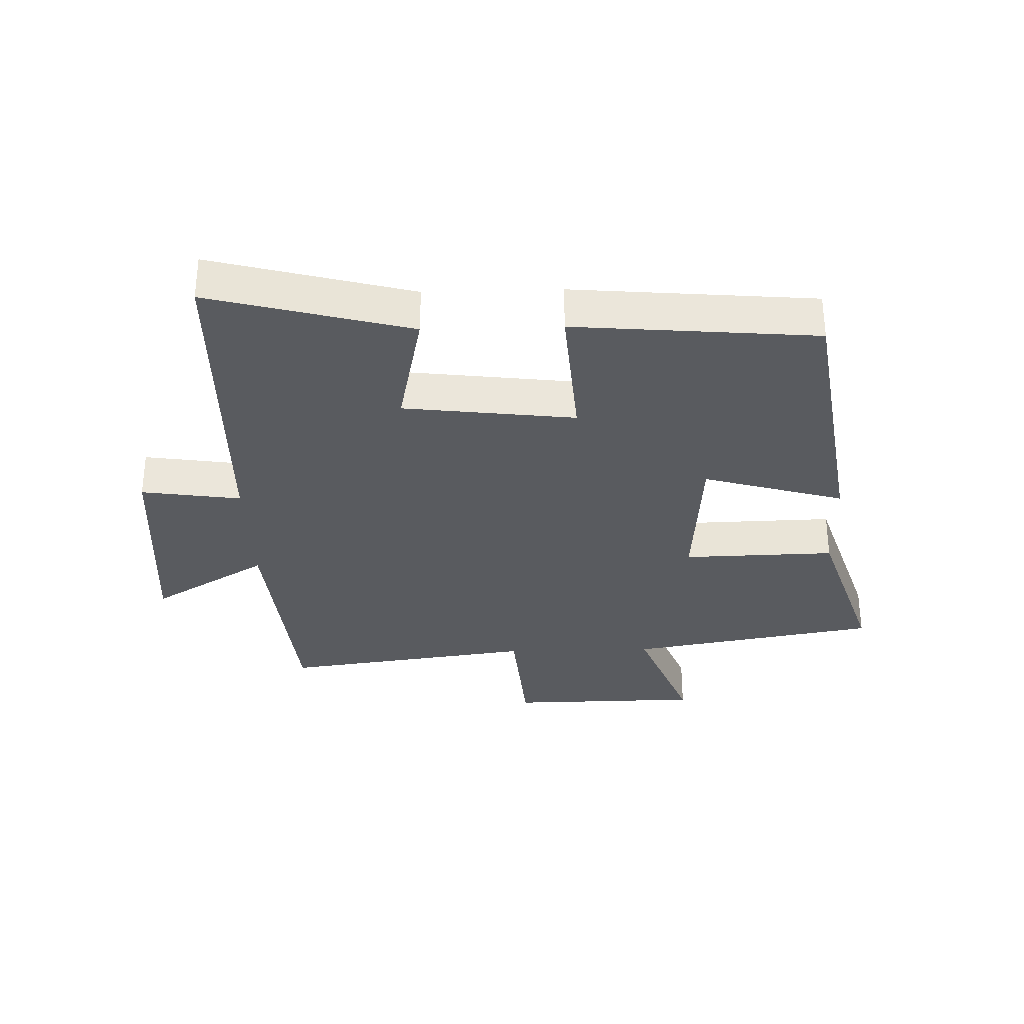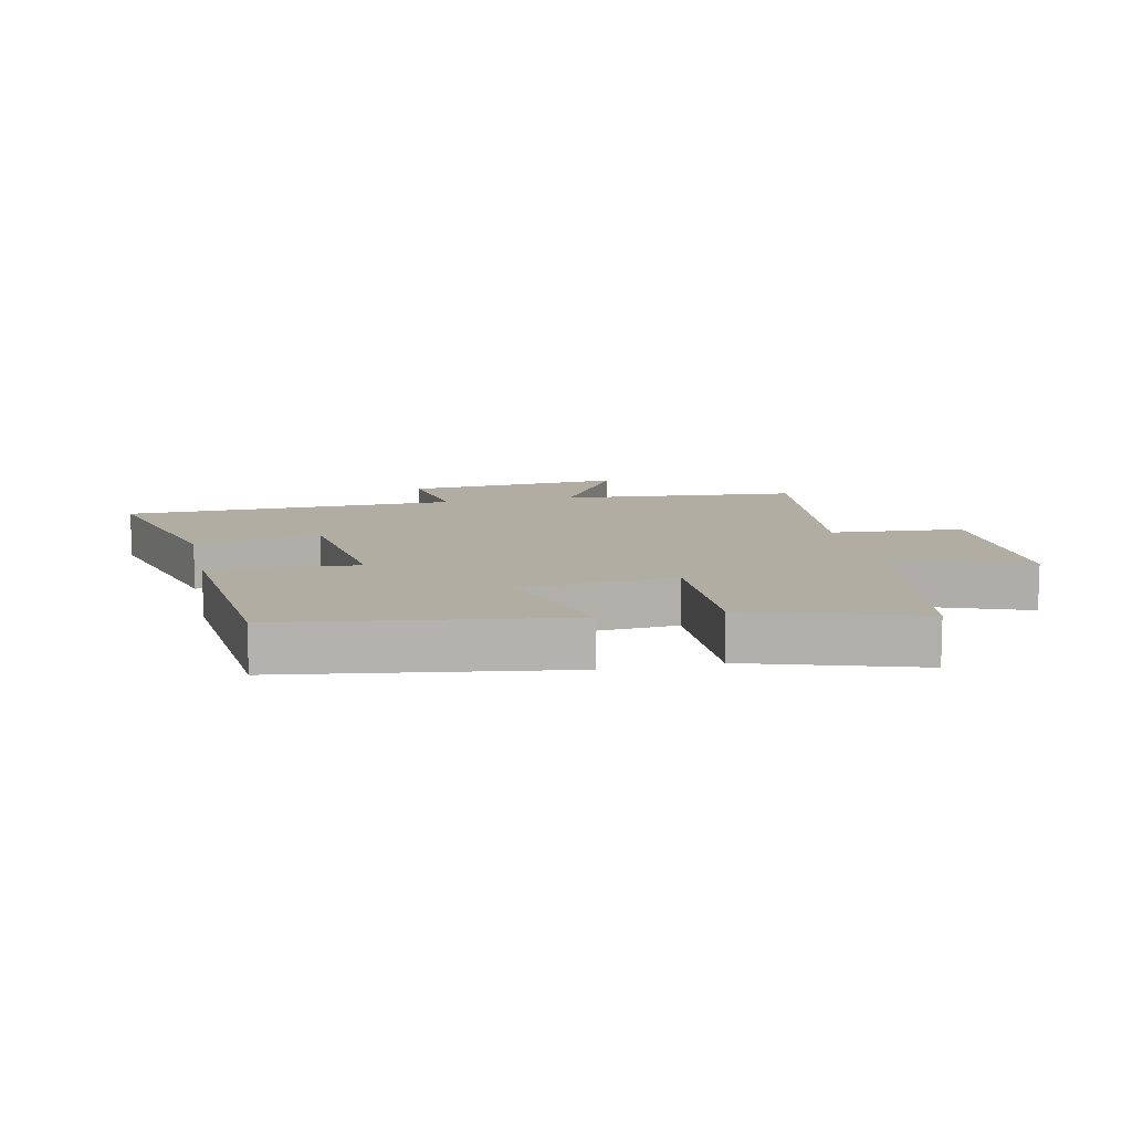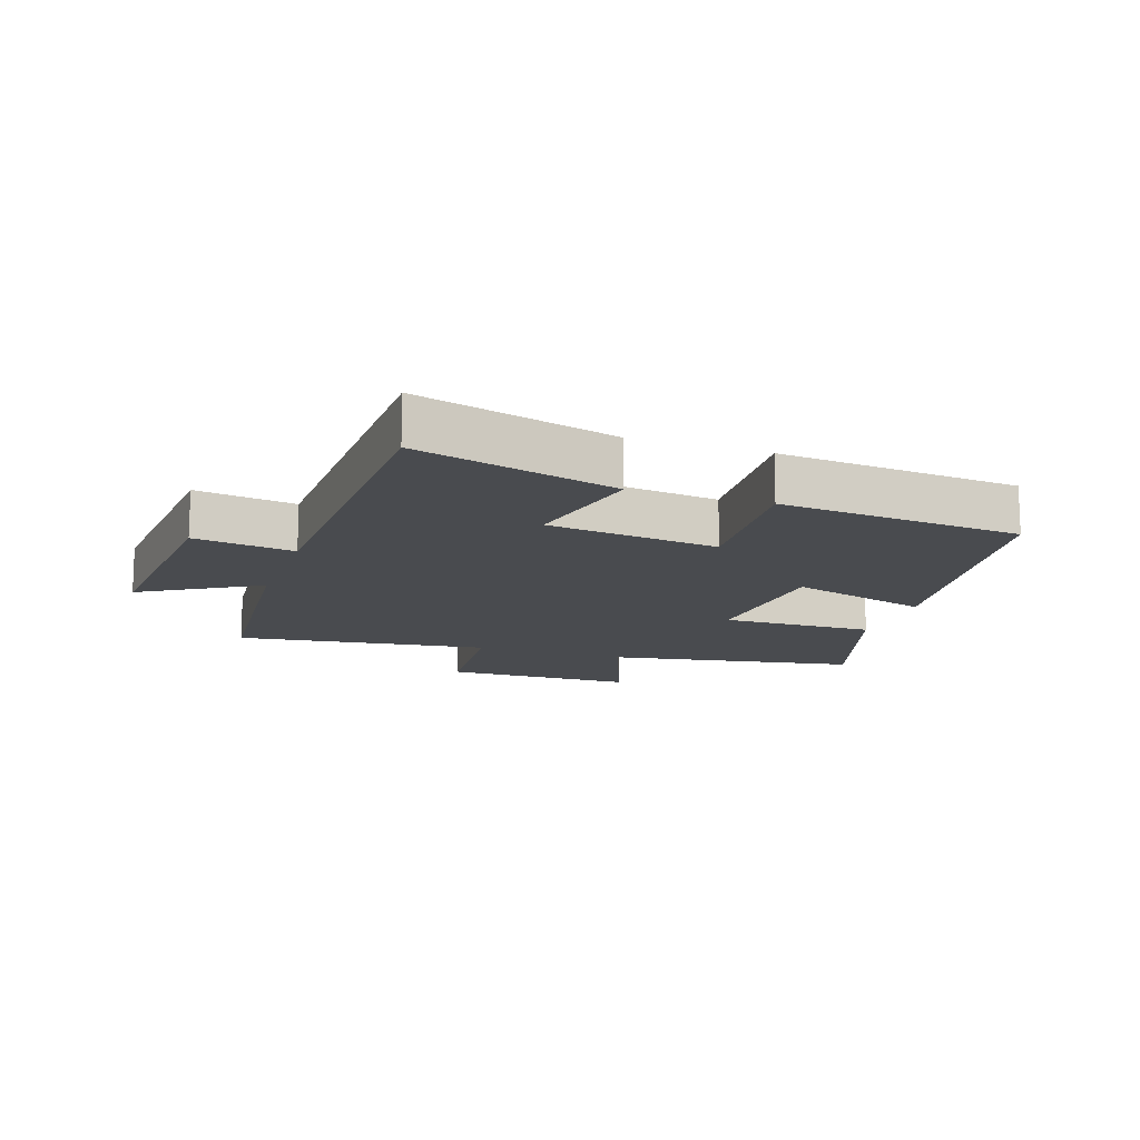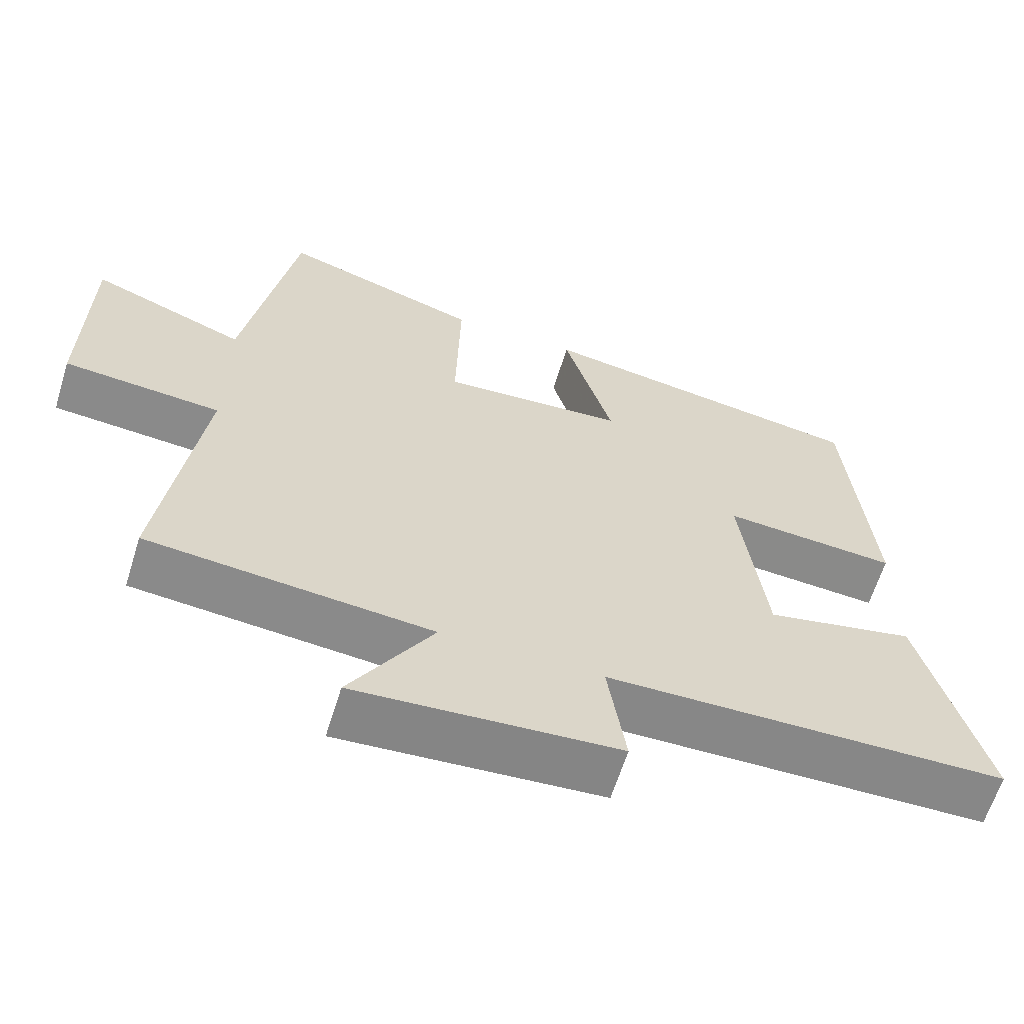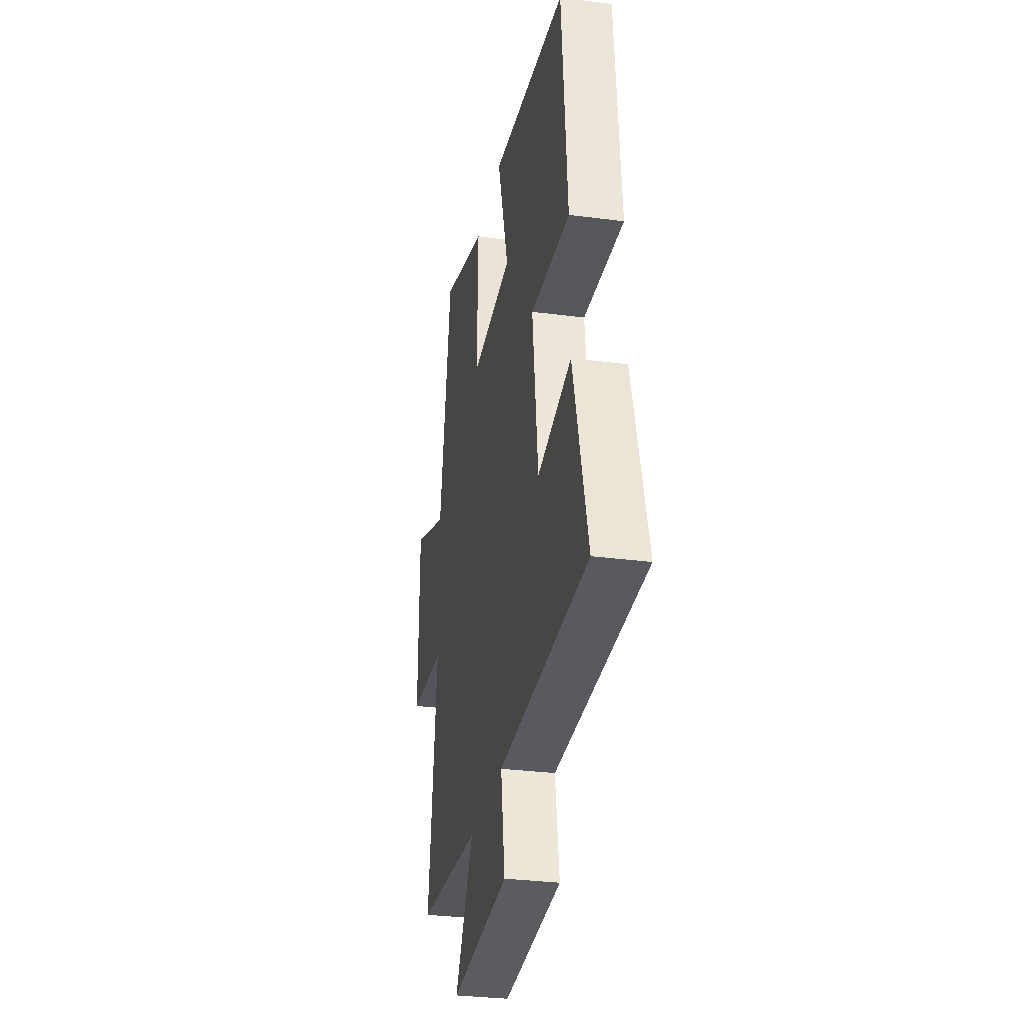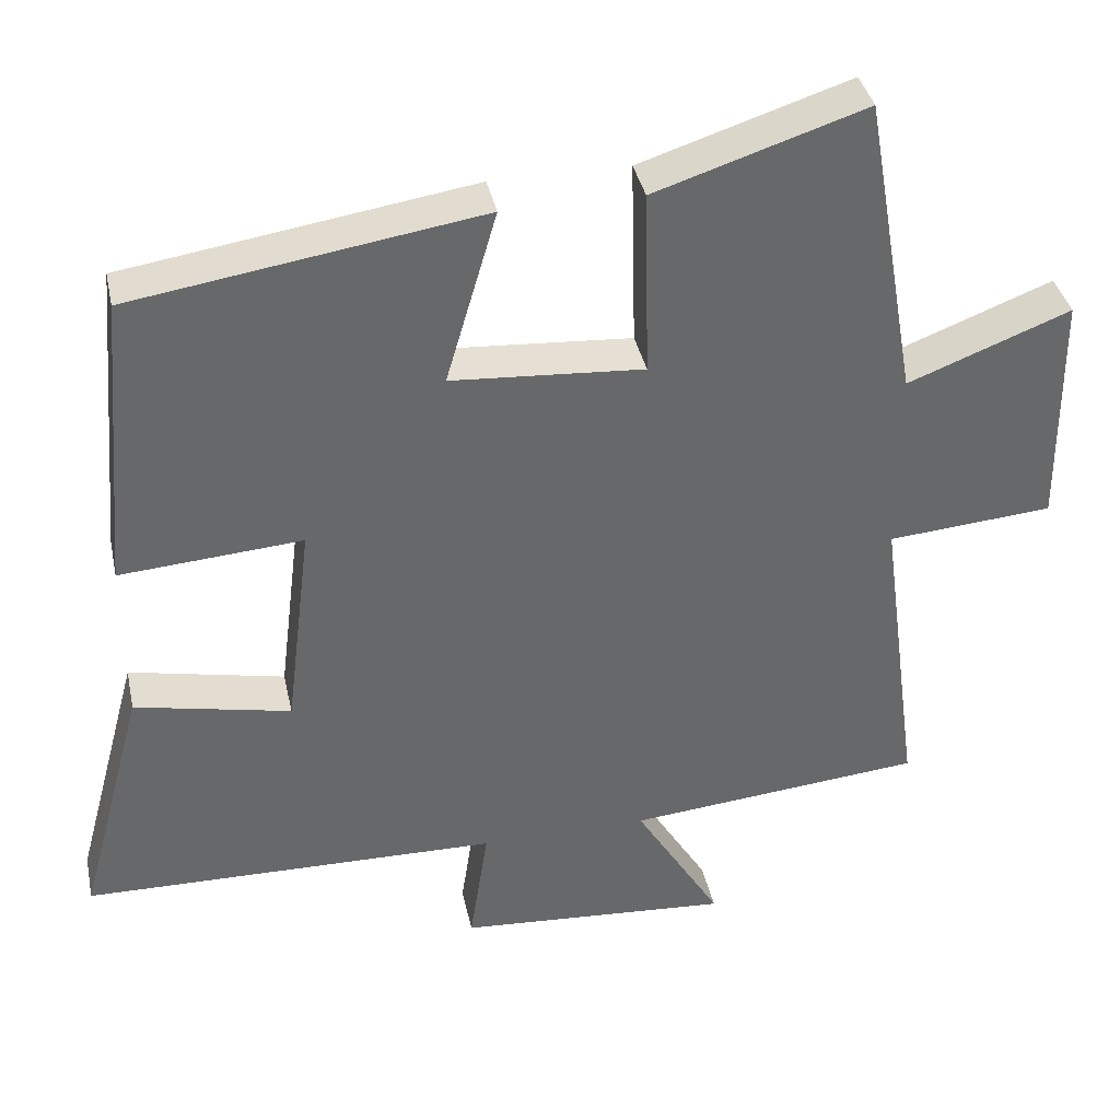
<metadata>
{"format":"obj","ext":"obj","renderer":"f3d","projection":"perspective","resolution":1024,"background":"white","views":[{"elev":-32.3,"azim":-88.3,"up":"+Y"},{"elev":10.6,"azim":-12.5,"up":"+Y"},{"elev":-14.0,"azim":-108.9,"up":"+Y"},{"elev":-62.7,"azim":162.8,"up":"+Z"},{"elev":-30.7,"azim":-100.7,"up":"+Z"},{"elev":38.1,"azim":-12.0,"up":"+Z"}]}
</metadata>
<code>
v 0.555 0.07 -0.465
v 0.171 0.07 -0.5
v 0.283 0.07 -0.686
v -0.071 0.07 -0.66
v -0.047 0.07 -0.5
v -0.586 0.07 -0.489
v -0.5 0.07 -0.169
v -0.299 0.07 -0.212
v -0.265 0.07 0.062
v -0.5 0.07 0.045
v -0.466 0.07 0.432
v -0.017 0.07 0.5
v -0.083 0.07 0.274
v 0.165 0.07 0.256
v 0.159 0.07 0.5
v 0.43 0.07 0.587
v 0.5 0.07 0.187
v 0.71 0.07 0.268
v 0.714 0.07 -0.042
v 0.5 0.07 -0.059
v 0.555 0 -0.465
v 0.171 0 -0.5
v 0.283 0 -0.686
v -0.071 0 -0.66
v -0.047 0 -0.5
v -0.586 0 -0.489
v -0.5 0 -0.169
v -0.299 0 -0.212
v -0.265 0 0.062
v -0.5 0 0.045
v -0.466 0 0.432
v -0.017 0 0.5
v -0.083 0 0.274
v 0.165 0 0.256
v 0.159 0 0.5
v 0.43 0 0.587
v 0.5 0 0.187
v 0.71 0 0.268
v 0.714 0 -0.042
v 0.5 0 -0.059
f 17 18 19 20
f 16 17 20
f 15 16 20
f 14 15 20
f 20 1 2
f 14 20 2
f 13 14 2
f 11 12 13
f 10 11 13
f 9 10 13
f 8 9 13 2
f 7 8 2
f 6 7 2
f 5 6 2
f 2 3 4 5
f 40 39 38 37
f 40 37 36
f 40 36 35
f 40 35 34
f 22 21 40
f 22 40 34
f 22 34 33
f 33 32 31
f 33 31 30
f 33 30 29
f 22 33 29 28
f 22 28 27
f 22 27 26
f 22 26 25
f 25 24 23 22
f 1 21 22 2
f 2 22 23 3
f 3 23 24 4
f 4 24 25 5
f 5 25 26 6
f 6 26 27 7
f 7 27 28 8
f 8 28 29 9
f 9 29 30 10
f 10 30 31 11
f 11 31 32 12
f 12 32 33 13
f 13 33 34 14
f 14 34 35 15
f 15 35 36 16
f 16 36 37 17
f 17 37 38 18
f 18 38 39 19
f 19 39 40 20
f 20 40 21 1

</code>
